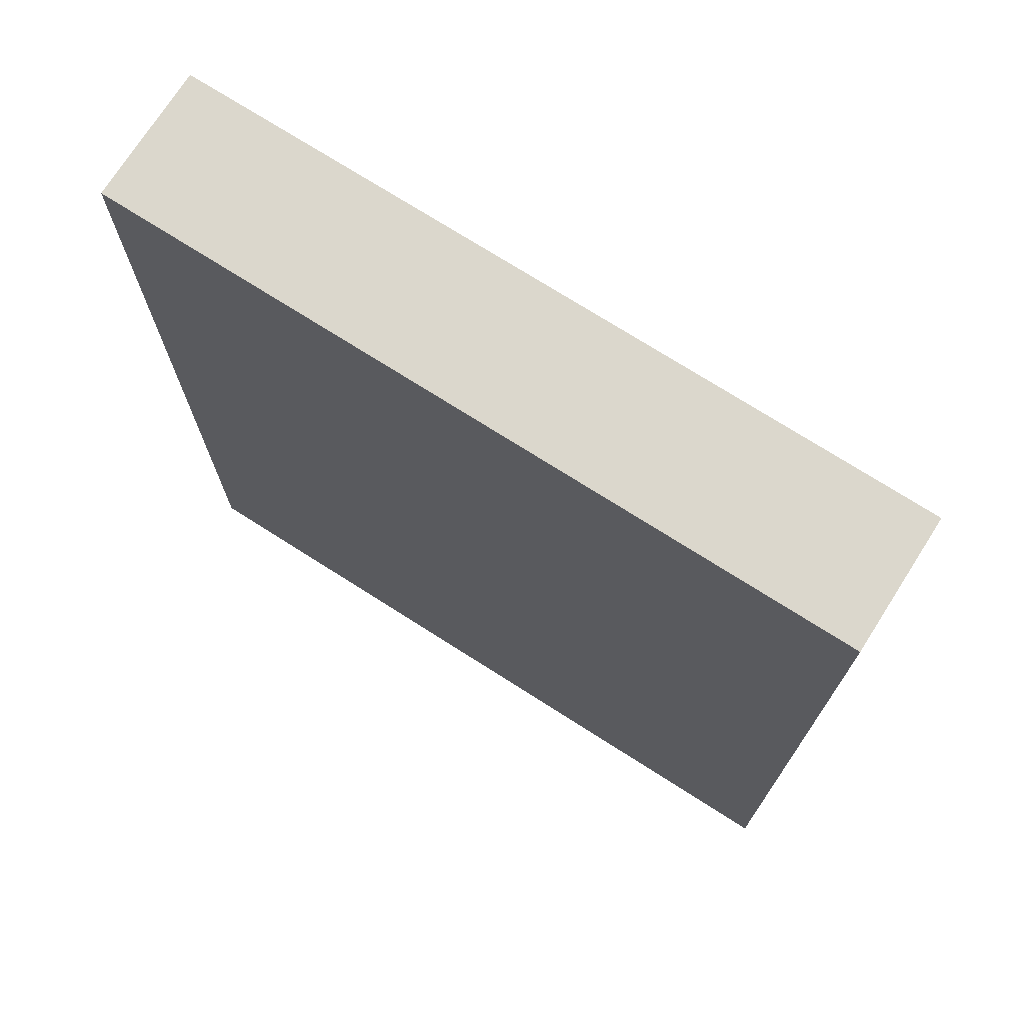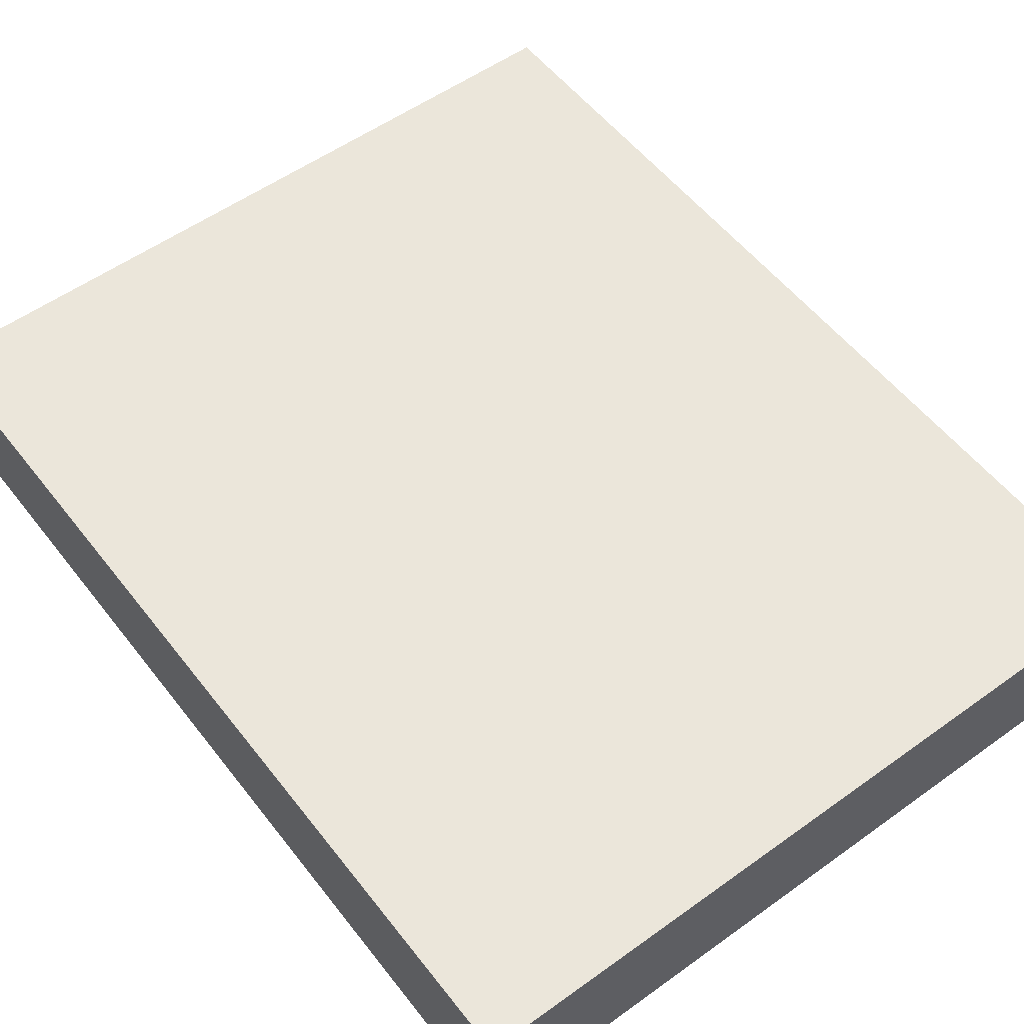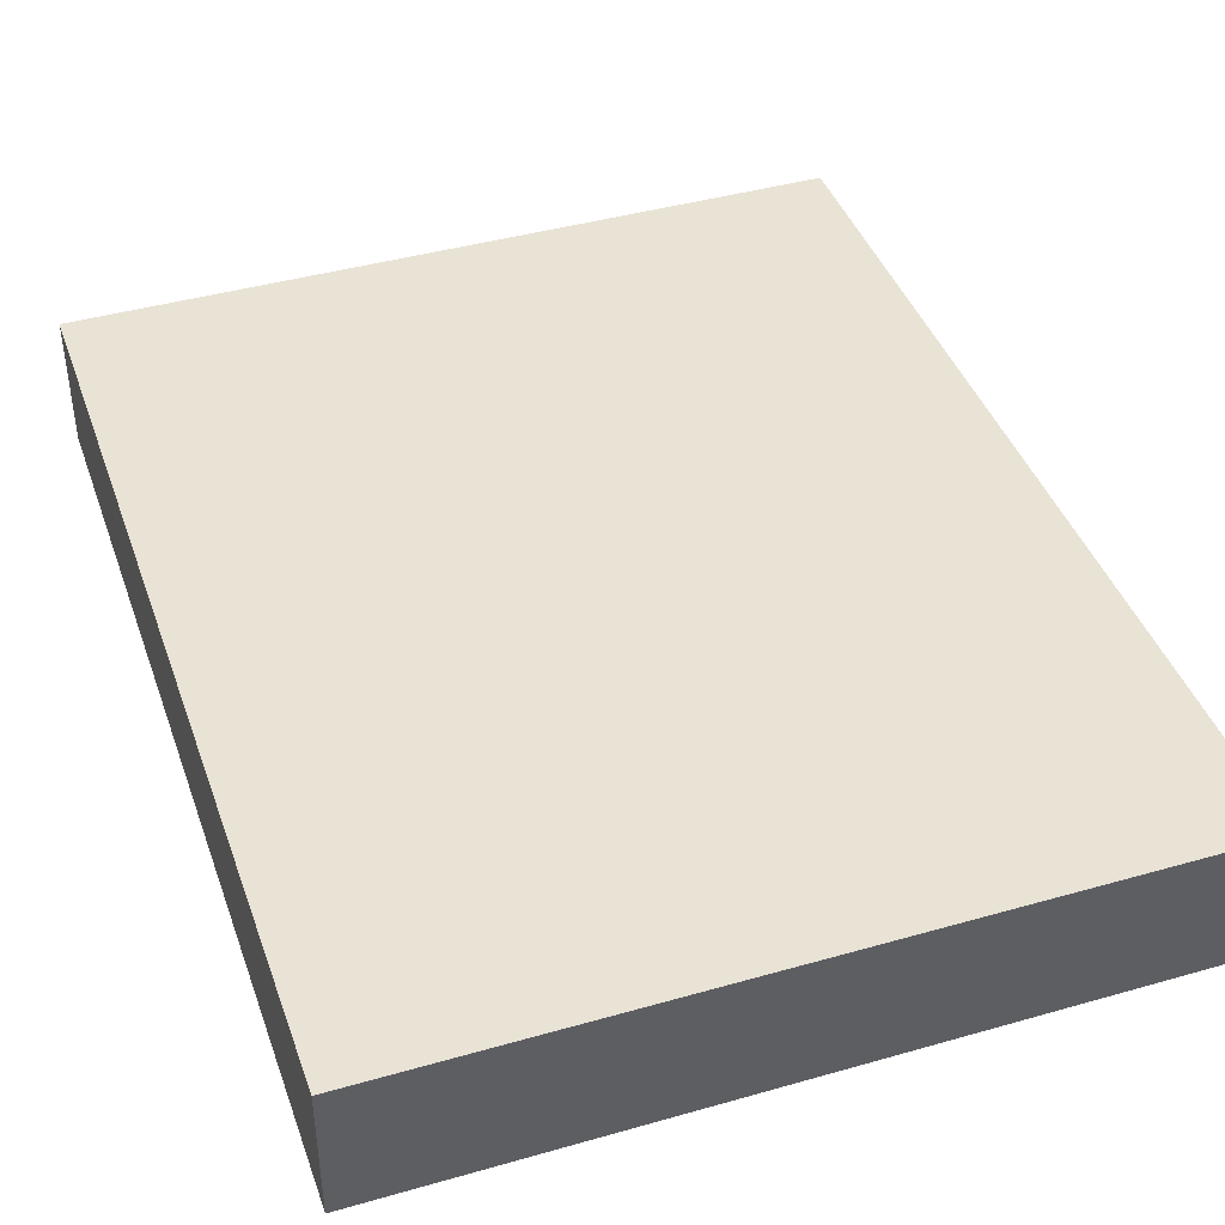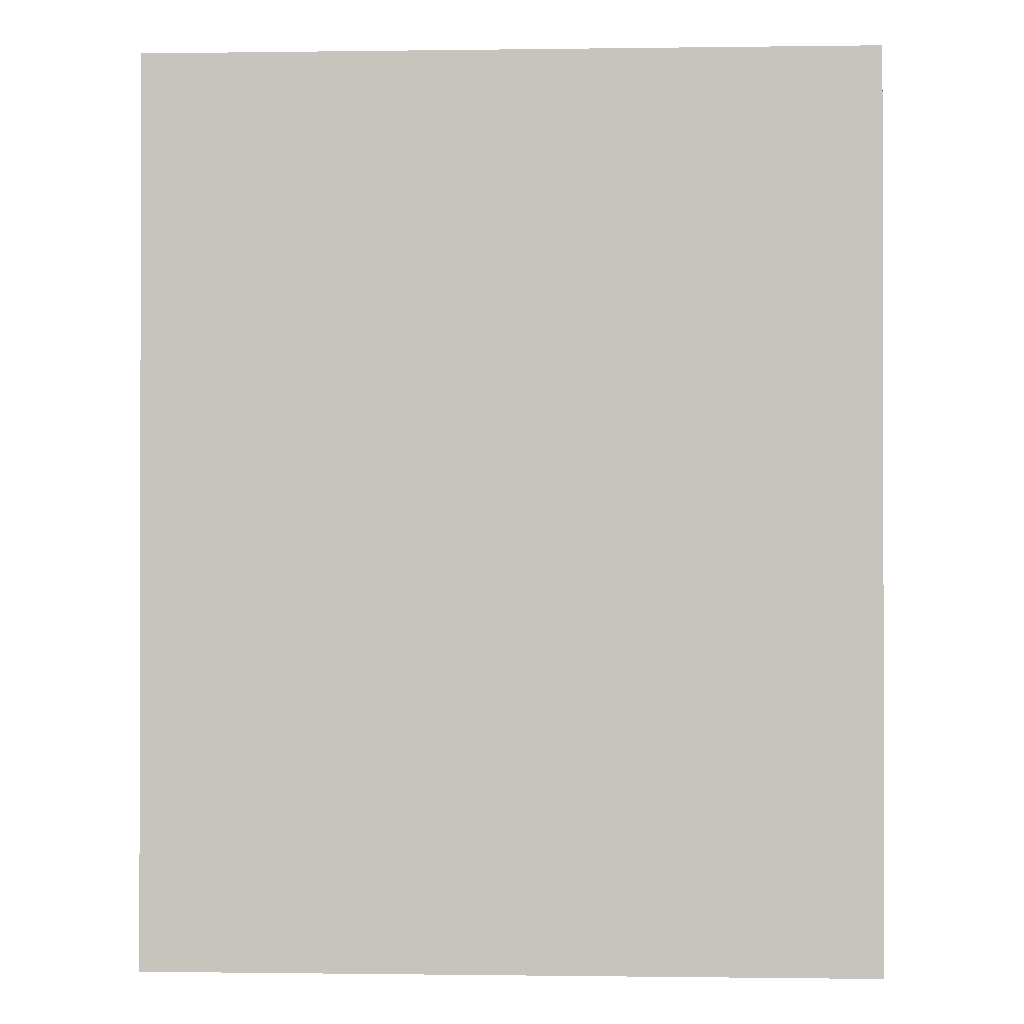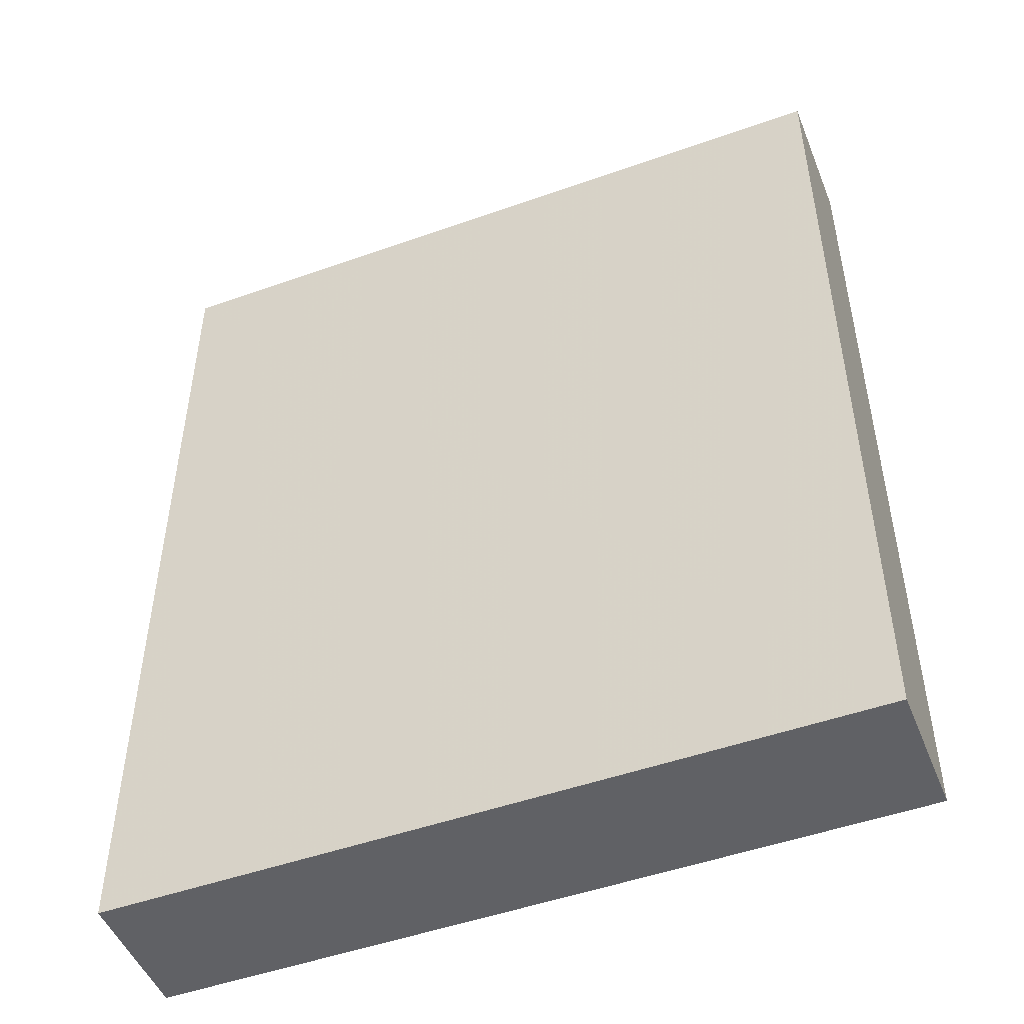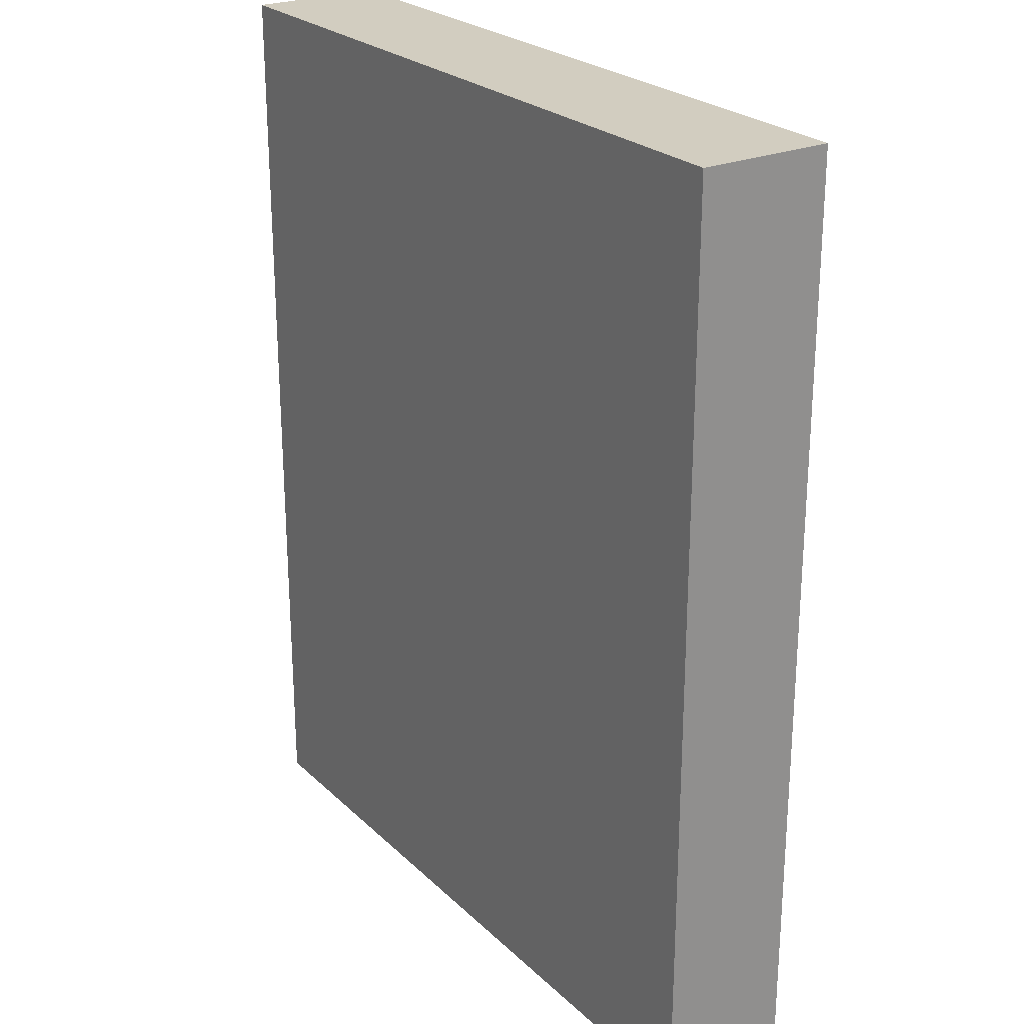
<metadata>
{"format":"obj","ext":"obj","renderer":"f3d","projection":"perspective","resolution":1024,"background":"white","views":[{"elev":73.3,"azim":-147.5,"up":"+Z"},{"elev":54.9,"azim":142.8,"up":"+Y"},{"elev":42.0,"azim":161.1,"up":"+Y"},{"elev":-0.7,"azim":2.9,"up":"+Z"},{"elev":-49.2,"azim":21.5,"up":"+Z"},{"elev":24.7,"azim":55.9,"up":"+Z"}]}
</metadata>
<code>
v -704 96 400
v -614 80 400
v -704 80 400
v -614 96 400
v -704 80 512
v -614 96 512
v -704 96 512
v -614 80 512
f 1 2 3
f 1 4 2
f 5 6 7
f 5 8 6
f 4 8 2
f 4 6 8
f 3 7 1
f 3 5 7
f 1 6 4
f 1 7 6
f 2 5 3
f 2 8 5

</code>
